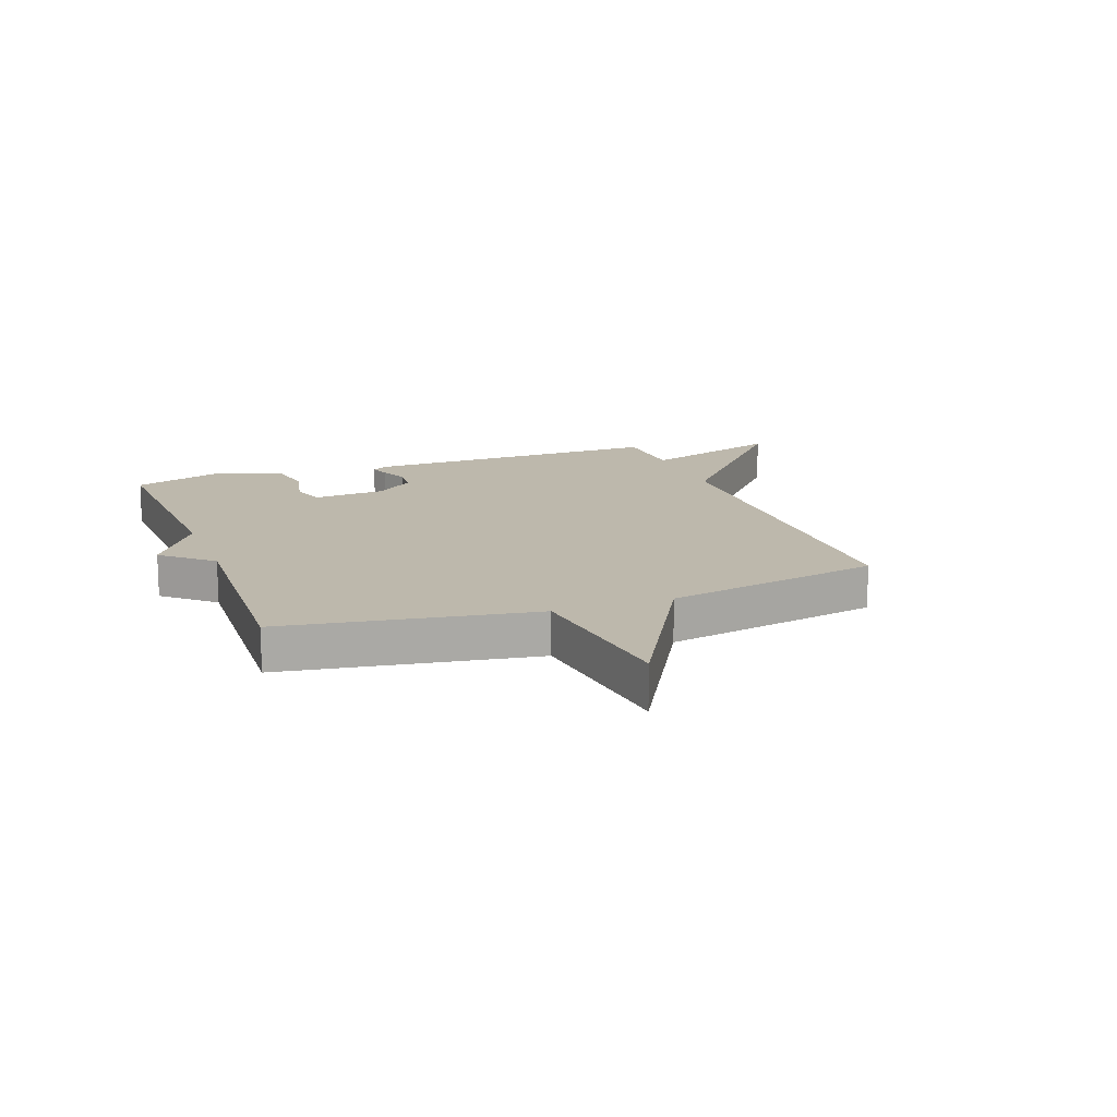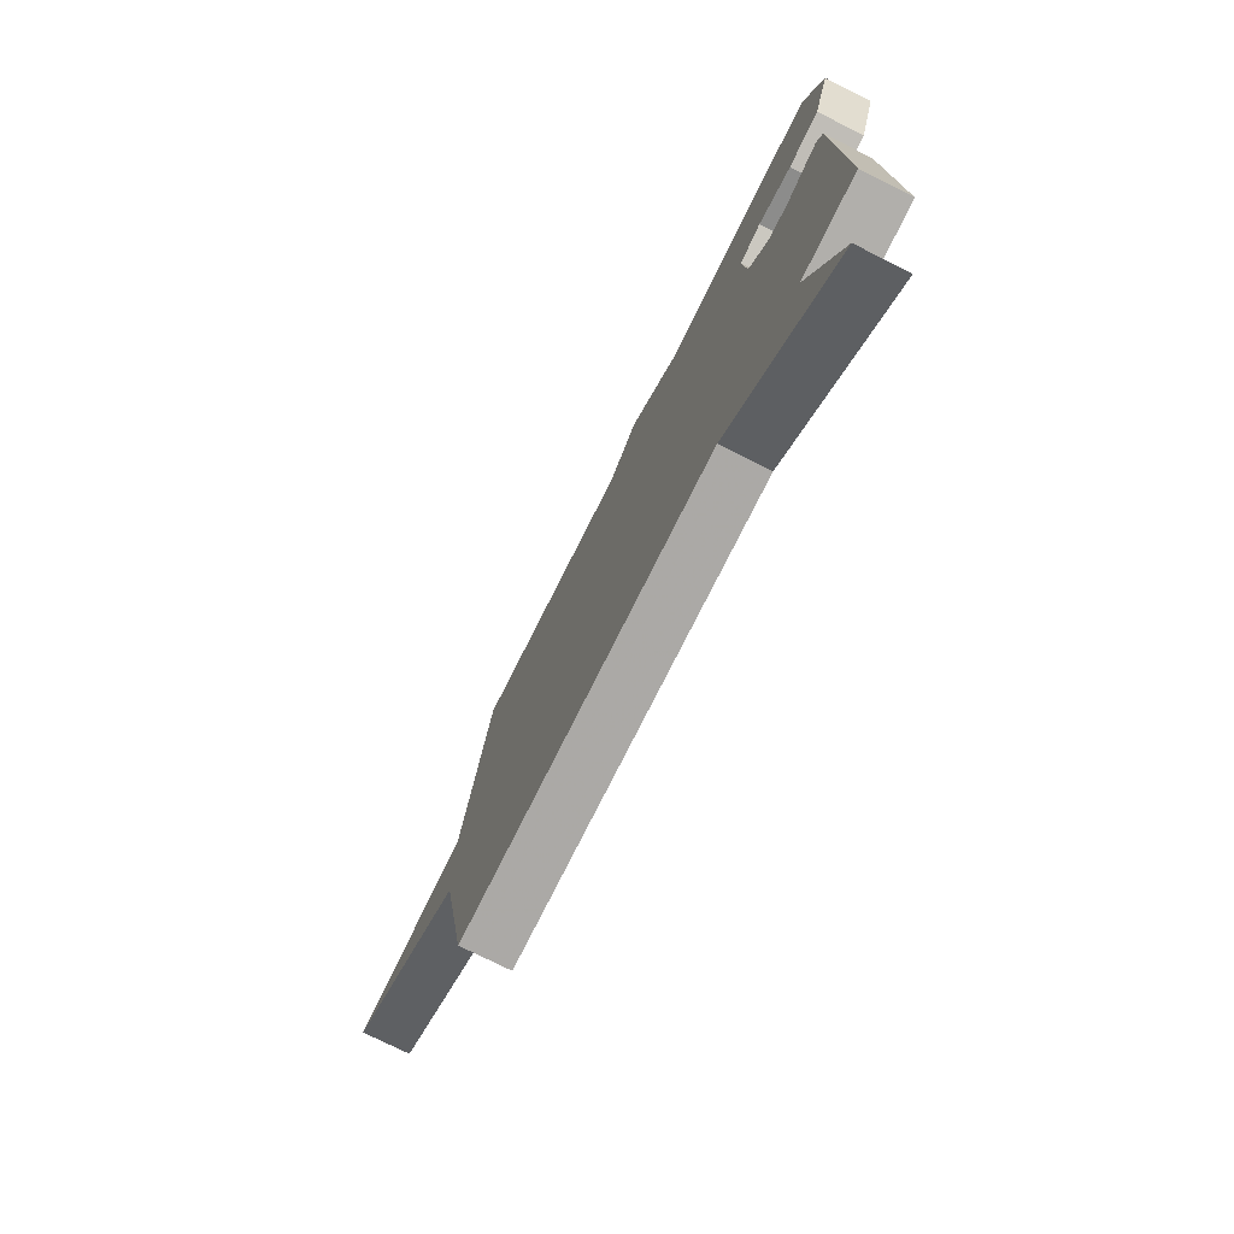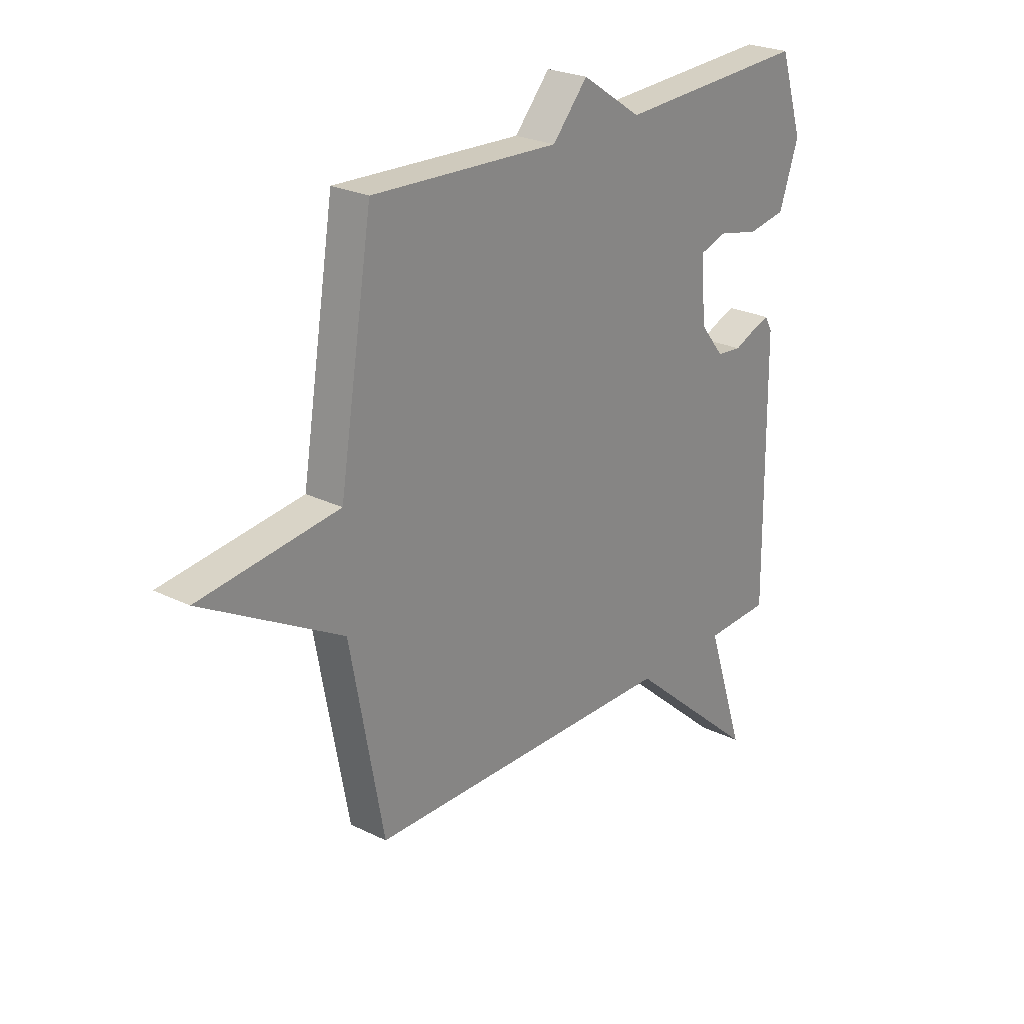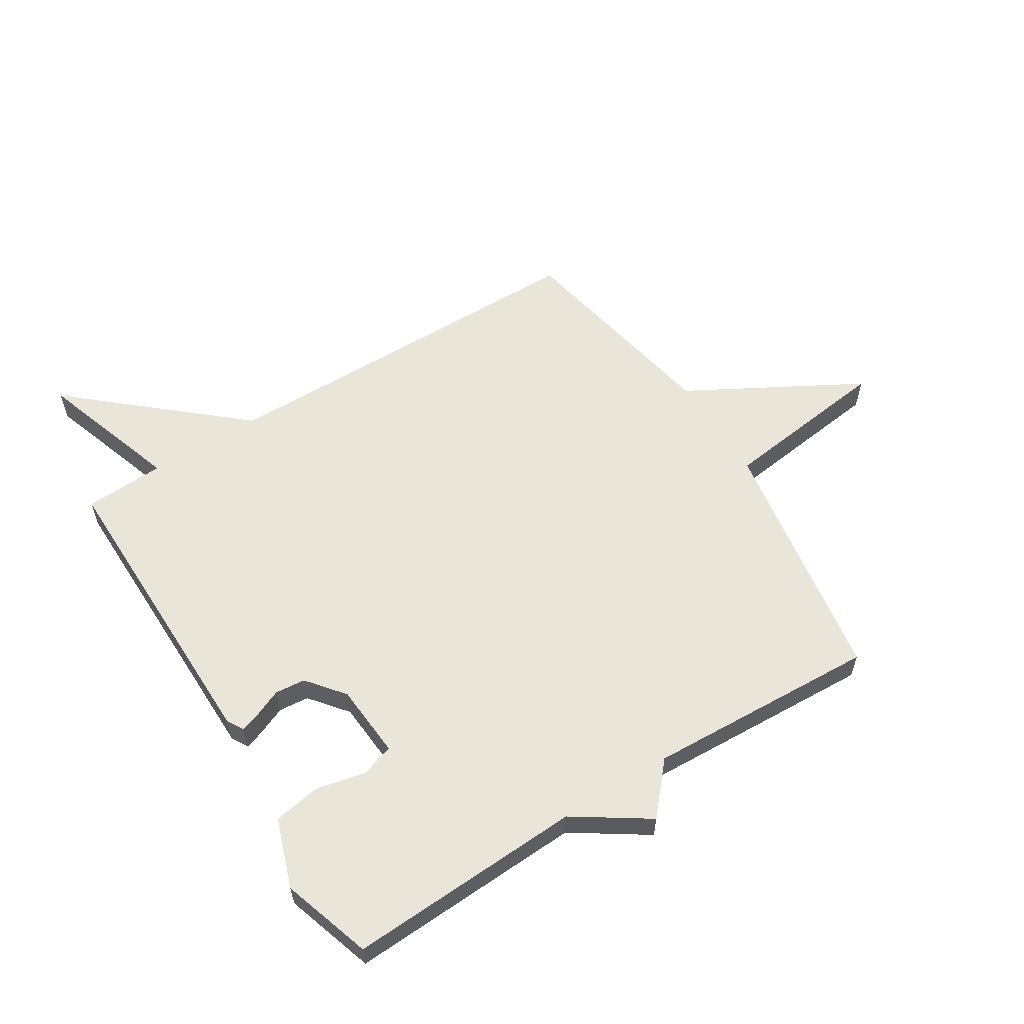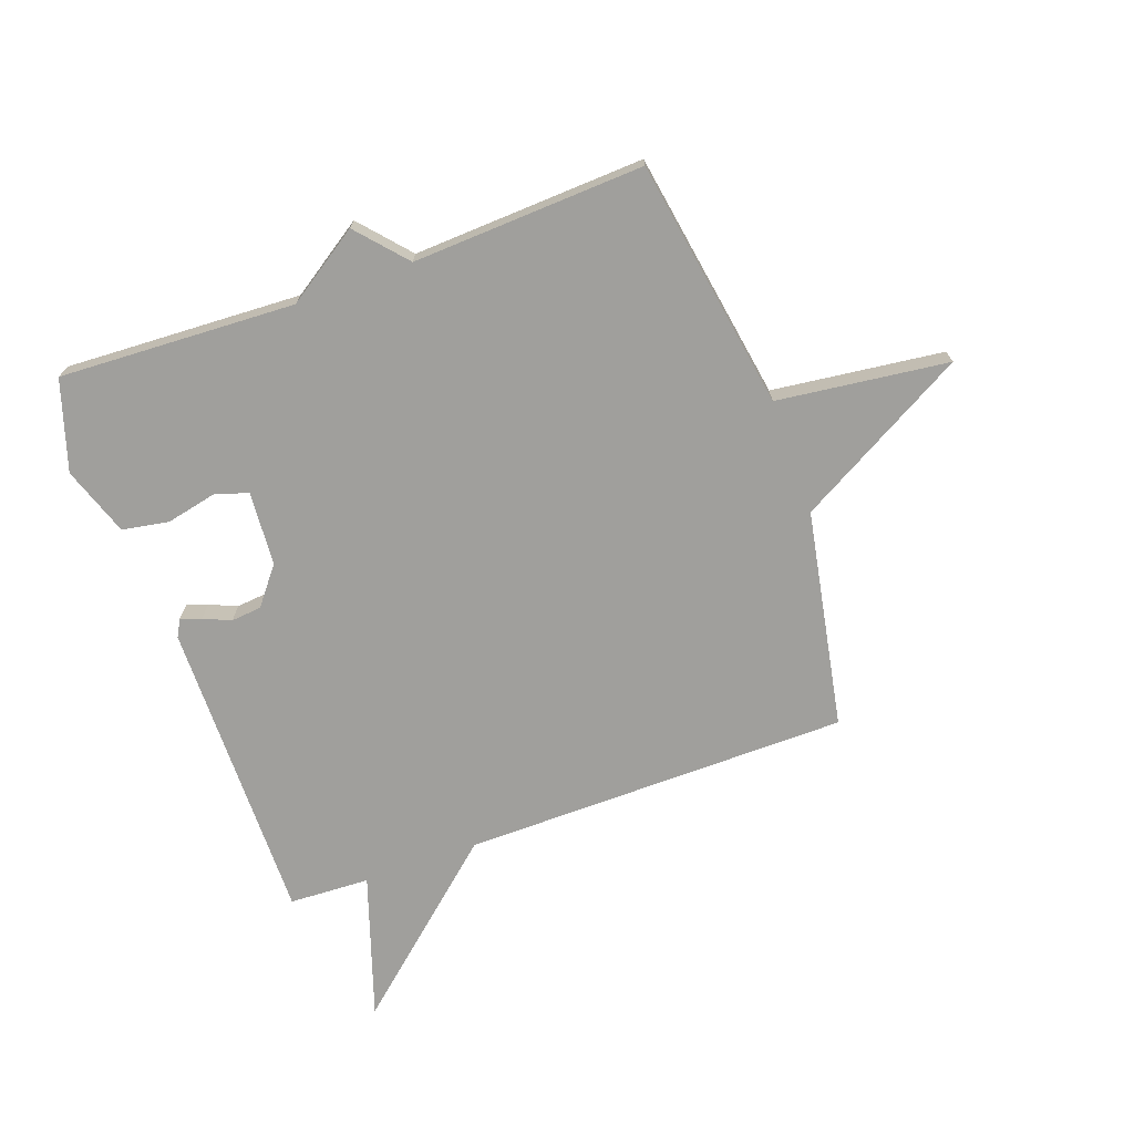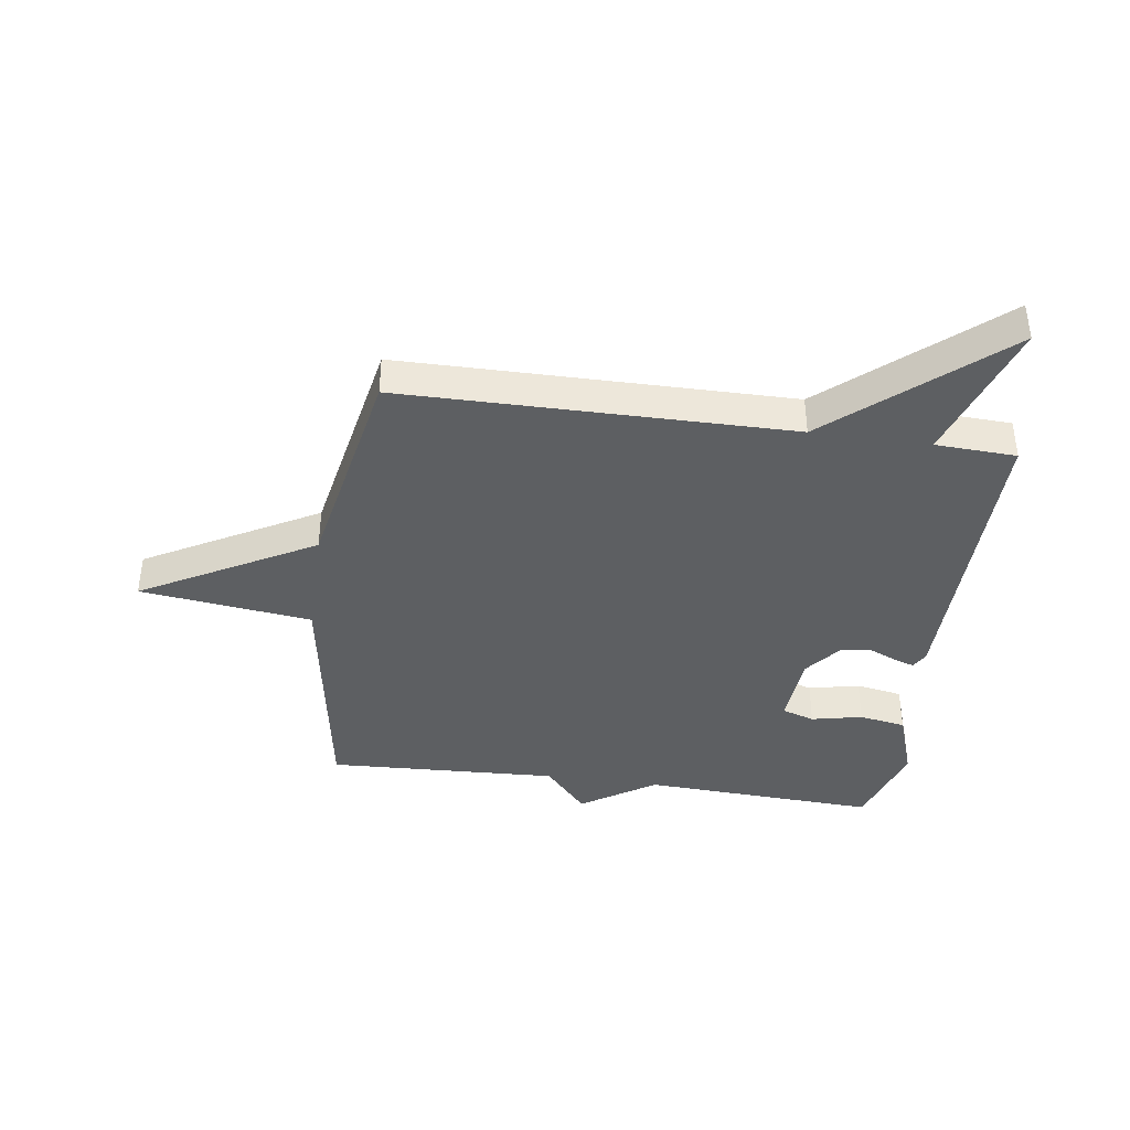
<metadata>
{"format":"obj","ext":"obj","renderer":"f3d","projection":"perspective","resolution":1024,"background":"white","views":[{"elev":14.7,"azim":69.6,"up":"+Y"},{"elev":-76.0,"azim":-116.5,"up":"+Z"},{"elev":24.7,"azim":129.0,"up":"+Z"},{"elev":58.5,"azim":-32.1,"up":"+Y"},{"elev":-71.2,"azim":19.8,"up":"+Y"},{"elev":-39.7,"azim":171.8,"up":"+Y"}]}
</metadata>
<code>
v 0.5 0.07 0.5
v 0.57 0.07 0.072
v 0.863 0.07 0.036
v 0.57 0.07 -0.128
v 0.5 0.07 -0.5
v -0.162 0.07 -0.506
v -0.443 0.07 -0.751
v -0.362 0.07 -0.506
v -0.5 0.07 -0.5
v -0.495 0.07 0.022
v -0.479 0.07 0.051
v -0.444 0.07 0.039
v -0.397 0.07 0.019
v -0.345 0.07 0.024
v -0.294 0.07 0.088
v -0.285 0.07 0.215
v -0.341 0.07 0.233
v -0.428 0.07 0.214
v -0.508 0.07 0.228
v -0.549 0.07 0.346
v -0.5 0.07 0.5
v -0.096 0.07 0.481
v 0.03 0.07 0.565
v 0.104 0.07 0.481
v 0.5 0 0.5
v 0.57 0 0.072
v 0.863 0 0.036
v 0.57 0 -0.128
v 0.5 0 -0.5
v -0.162 0 -0.506
v -0.443 0 -0.751
v -0.362 0 -0.506
v -0.5 0 -0.5
v -0.495 0 0.022
v -0.479 0 0.051
v -0.444 0 0.039
v -0.397 0 0.019
v -0.345 0 0.024
v -0.294 0 0.088
v -0.285 0 0.215
v -0.341 0 0.233
v -0.428 0 0.214
v -0.508 0 0.228
v -0.549 0 0.346
v -0.5 0 0.5
v -0.096 0 0.481
v 0.03 0 0.565
v 0.104 0 0.481
f 22 23 24
f 20 21 22
f 19 20 22
f 18 19 22
f 17 18 22
f 16 17 22 24
f 24 1 2
f 16 24 2
f 15 16 2
f 11 12 13
f 10 11 13
f 9 10 13
f 8 9 13
f 8 13 14
f 6 7 8
f 14 15 2
f 8 14 2
f 6 8 2
f 5 6 2
f 4 5 2
f 2 3 4
f 48 47 46
f 46 45 44
f 46 44 43
f 46 43 42
f 46 42 41
f 48 46 41 40
f 26 25 48
f 26 48 40
f 26 40 39
f 37 36 35
f 37 35 34
f 37 34 33
f 37 33 32
f 38 37 32
f 32 31 30
f 26 39 38
f 26 38 32
f 26 32 30
f 26 30 29
f 26 29 28
f 28 27 26
f 1 25 26 2
f 2 26 27 3
f 3 27 28 4
f 4 28 29 5
f 5 29 30 6
f 6 30 31 7
f 7 31 32 8
f 8 32 33 9
f 9 33 34 10
f 10 34 35 11
f 11 35 36 12
f 12 36 37 13
f 13 37 38 14
f 14 38 39 15
f 15 39 40 16
f 16 40 41 17
f 17 41 42 18
f 18 42 43 19
f 19 43 44 20
f 20 44 45 21
f 21 45 46 22
f 22 46 47 23
f 23 47 48 24
f 24 48 25 1

</code>
